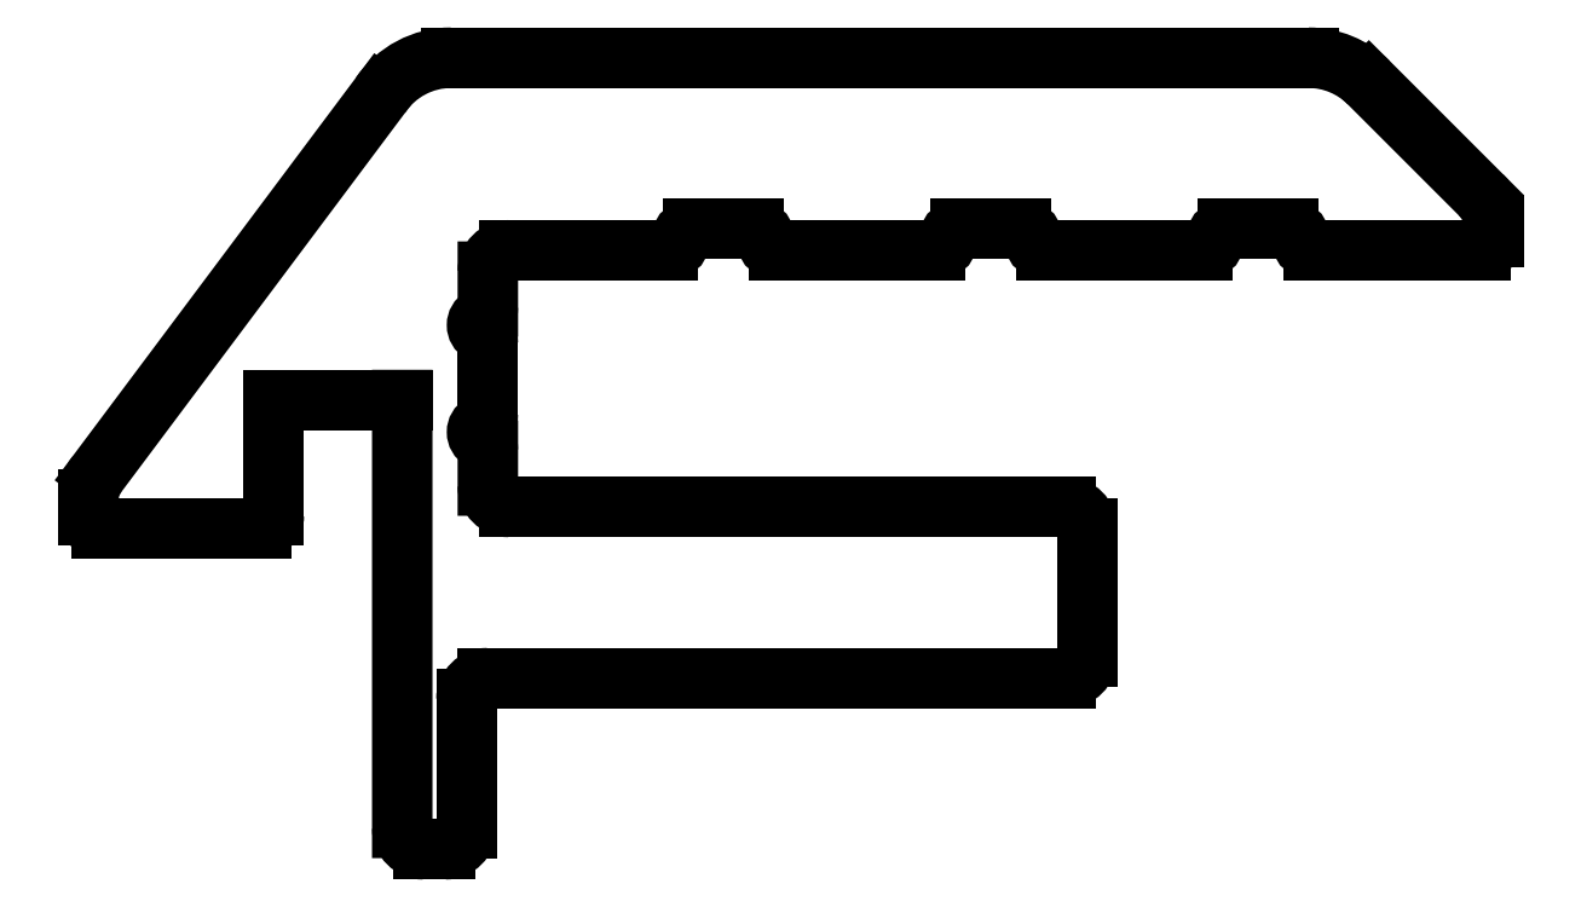
<metadata>
{"format":"dxf","ext":"dxf","renderer":"ezdxf+matplotlib","layout":"modelspace","background":"white","min_lineweight":24,"dpi":150}
</metadata>
<code>
0
SECTION
2
ENTITIES
0
ARC
8
0
10
1735
20
1052
30
0
40
0.3
50
0
51
60.37
0
ARC
8
0
10
1735
20
1052
30
0
40
0.2
50
119.6
51
240.4
0
LINE
8
0
10
1735
20
1052
30
0
11
1735
21
1051
31
0
0
ARC
8
0
10
1735
20
1053
30
0
40
0.3
50
299.6
51
0
0
ARC
8
0
10
1735
20
1051
30
0
40
0.5
50
180
51
270
0
LINE
8
0
10
1735
20
1054
30
0
11
1735
21
1053
31
0
0
LINE
8
0
10
1748
20
1051
30
0
11
1735
21
1051
31
0
0
ARC
8
0
10
1735
20
1054
30
0
40
0.3
50
0
51
60.37
0
ARC
8
0
10
1748
20
1050
30
0
40
0.5
50
0
51
90
0
ARC
8
0
10
1735
20
1055
30
0
40
0.2
50
119.6
51
240.4
0
LINE
8
0
10
1749
20
1050
30
0
11
1749
21
1047
31
0
0
ARC
8
0
10
1735
20
1055
30
0
40
0.3
50
299.6
51
0
0
ARC
8
0
10
1748
20
1047
30
0
40
0.5
50
270
51
0
0
LINE
8
0
10
1735
20
1056
30
0
11
1735
21
1055
31
0
0
LINE
8
0
10
1735
20
1047
30
0
11
1748
21
1047
31
0
0
ARC
8
0
10
1735
20
1056
30
0
40
0.5
50
90
51
180
0
ARC
8
0
10
1735
20
1046
30
0
40
0.5
50
90
51
180
0
LINE
8
0
10
1735
20
1057
30
0
11
1739
21
1057
31
0
0
LINE
8
0
10
1734
20
1046
30
0
11
1734
21
1043
31
0
0
ARC
8
0
10
1739
20
1057
30
0
40
0.3
50
270
51
350.4
0
ARC
8
0
10
1734
20
1043
30
0
40
0.5
50
270
51
0
0
ARC
8
0
10
1740
20
1057
30
0
40
0.3
50
90
51
170.4
0
LINE
8
0
10
1733
20
1043
30
0
11
1734
21
1043
31
0
0
LINE
8
0
10
1740
20
1057
30
0
11
1741
21
1057
31
0
0
ARC
8
0
10
1733
20
1043
30
0
40
0.5
50
180
51
270
0
ARC
8
0
10
1741
20
1057
30
0
40
0.3
50
9.594
51
90
0
LINE
8
0
10
1733
20
1043
30
0
11
1733
21
1053
31
0
0
ARC
8
0
10
1742
20
1057
30
0
40
0.3
50
189.6
51
270
0
LINE
8
0
10
1730
20
1053
30
0
11
1733
21
1053
31
0
0
LINE
8
0
10
1742
20
1057
30
0
11
1745
21
1057
31
0
0
LINE
8
0
10
1730
20
1053
30
0
11
1730
21
1050
31
0
0
ARC
8
0
10
1745
20
1057
30
0
40
0.3
50
270
51
350.4
0
ARC
8
0
10
1730
20
1050
30
0
40
0.3
50
270
51
0
0
ARC
8
0
10
1746
20
1057
30
0
40
0.3
50
90
51
170.4
0
LINE
8
0
10
1726
20
1050
30
0
11
1730
21
1050
31
0
0
LINE
8
0
10
1746
20
1057
30
0
11
1747
21
1057
31
0
0
ARC
8
0
10
1726
20
1050
30
0
40
0.3
50
180
51
270
0
ARC
8
0
10
1747
20
1057
30
0
40
0.3
50
9.594
51
90
0
LINE
8
0
10
1726
20
1050
30
0
11
1726
21
1051
31
0
0
ARC
8
0
10
1748
20
1057
30
0
40
0.3
50
189.6
51
270
0
ARC
8
0
10
1727
20
1051
30
0
40
1
50
143.2
51
180
0
LINE
8
0
10
1748
20
1057
30
0
11
1752
21
1057
31
0
0
LINE
8
0
10
1726
20
1051
30
0
11
1732
21
1060
31
0
0
ARC
8
0
10
1752
20
1057
30
0
40
0.3
50
270
51
350.4
0
ARC
8
0
10
1734
20
1059
30
0
40
2
50
90
51
146
0
ARC
8
0
10
1752
20
1057
30
0
40
0.3
50
90
51
170.4
0
LINE
8
0
10
1754
20
1061
30
0
11
1734
21
1061
31
0
0
LINE
8
0
10
1752
20
1057
30
0
11
1754
21
1057
31
0
0
ARC
8
0
10
1754
20
1059
30
0
40
2
50
45
51
90
0
ARC
8
0
10
1754
20
1057
30
0
40
0.3
50
9.594
51
90
0
LINE
8
0
10
1756
20
1061
30
0
11
1758
21
1058
31
0
0
ARC
8
0
10
1754
20
1057
30
0
40
0.3
50
189.6
51
270
0
ARC
8
0
10
1757
20
1057
30
0
40
1
50
0
51
45
0
LINE
8
0
10
1754
20
1057
30
0
11
1758
21
1057
31
0
0
LINE
8
0
10
1758
20
1057
30
0
11
1758
21
1057
31
0
0
ARC
8
0
10
1758
20
1057
30
0
40
0.3
50
270
51
0
0
ENDSEC
0
EOF

</code>
